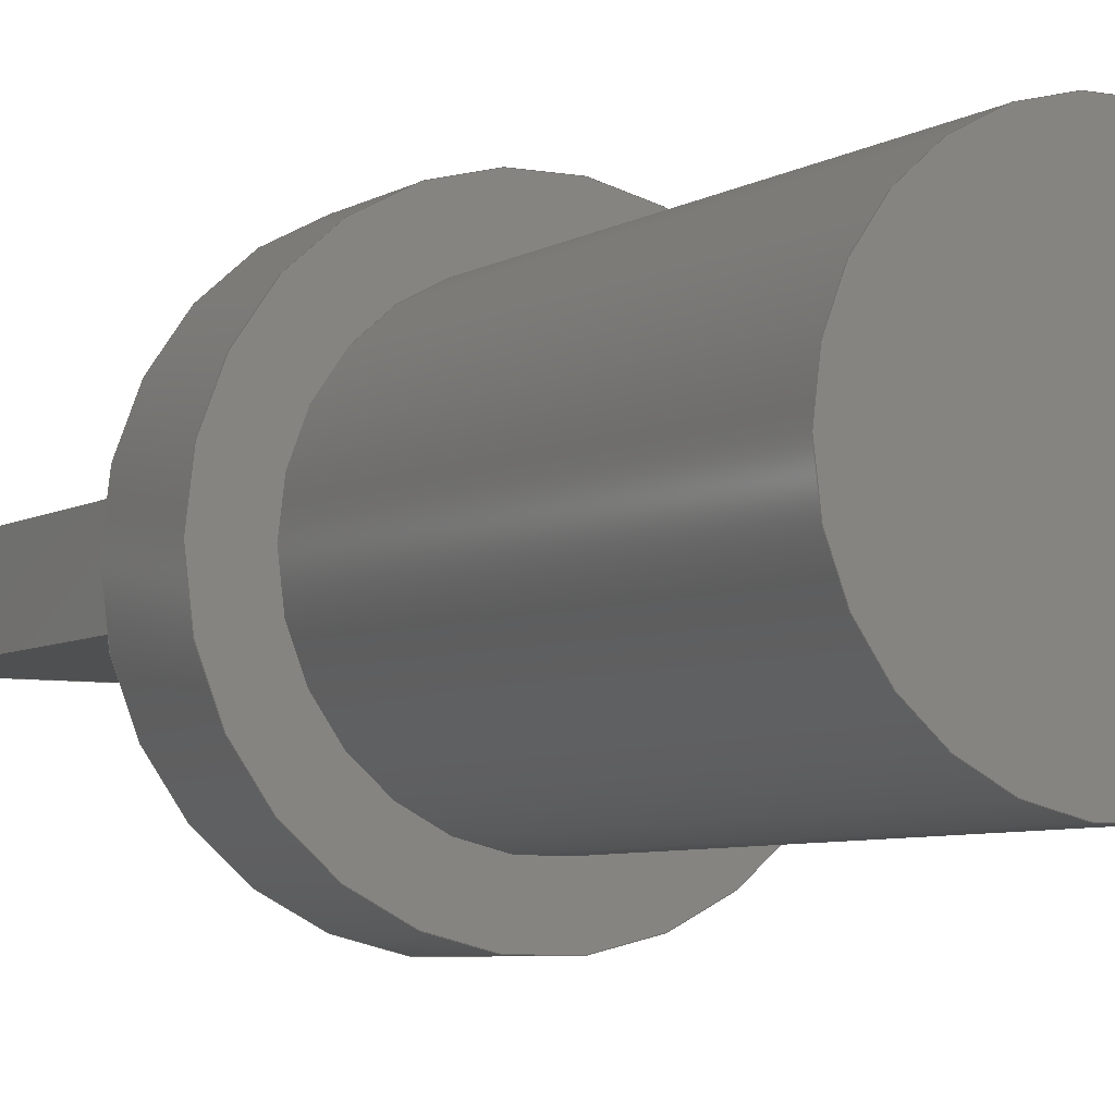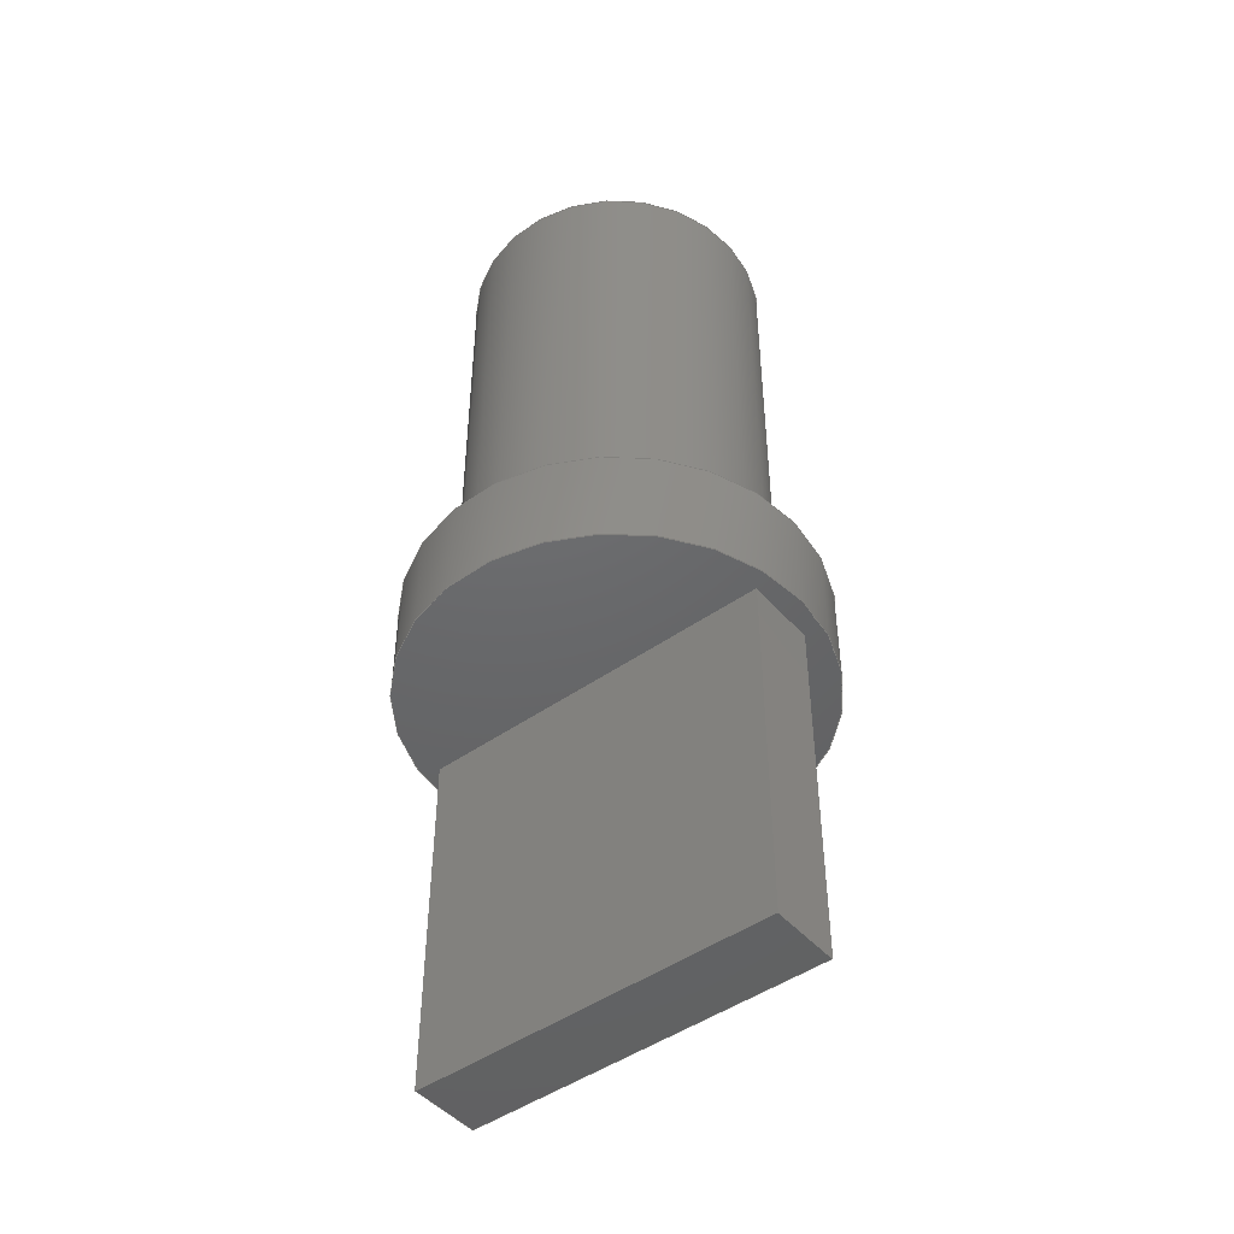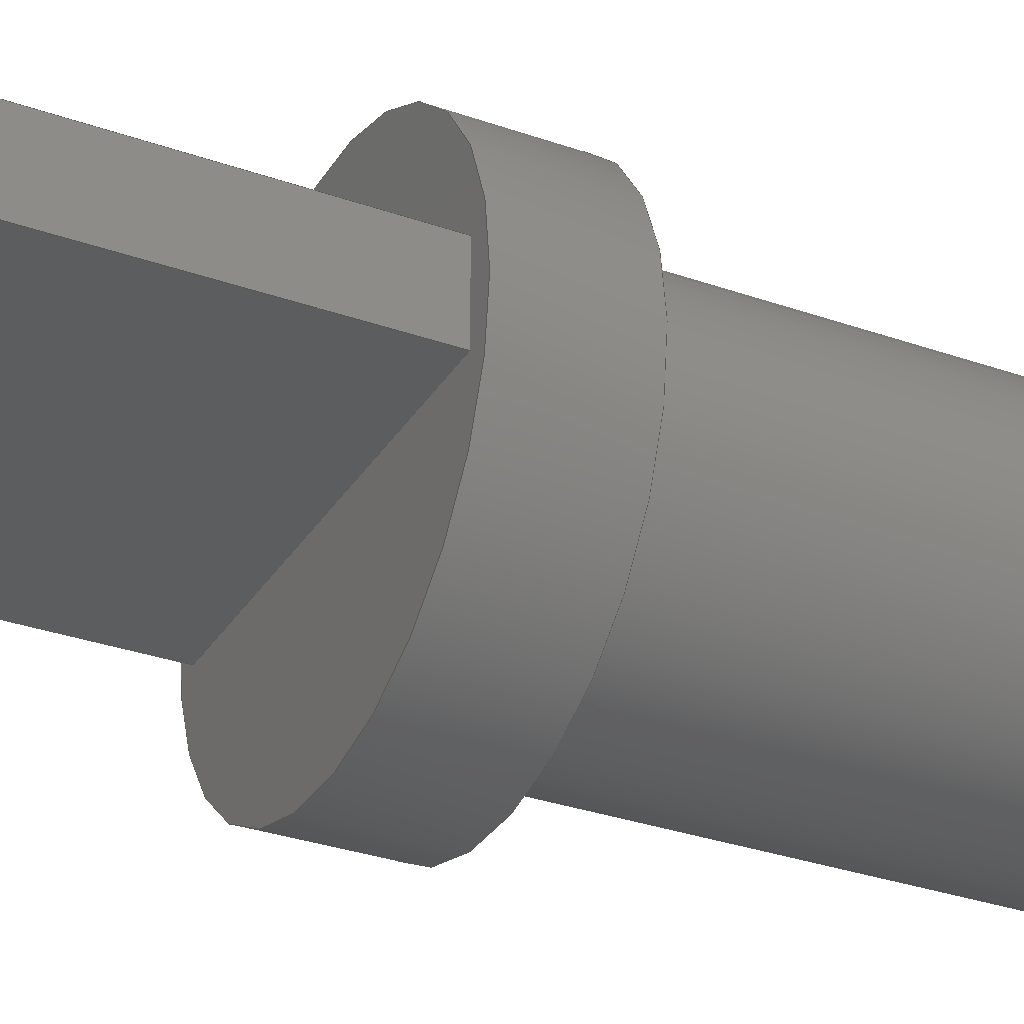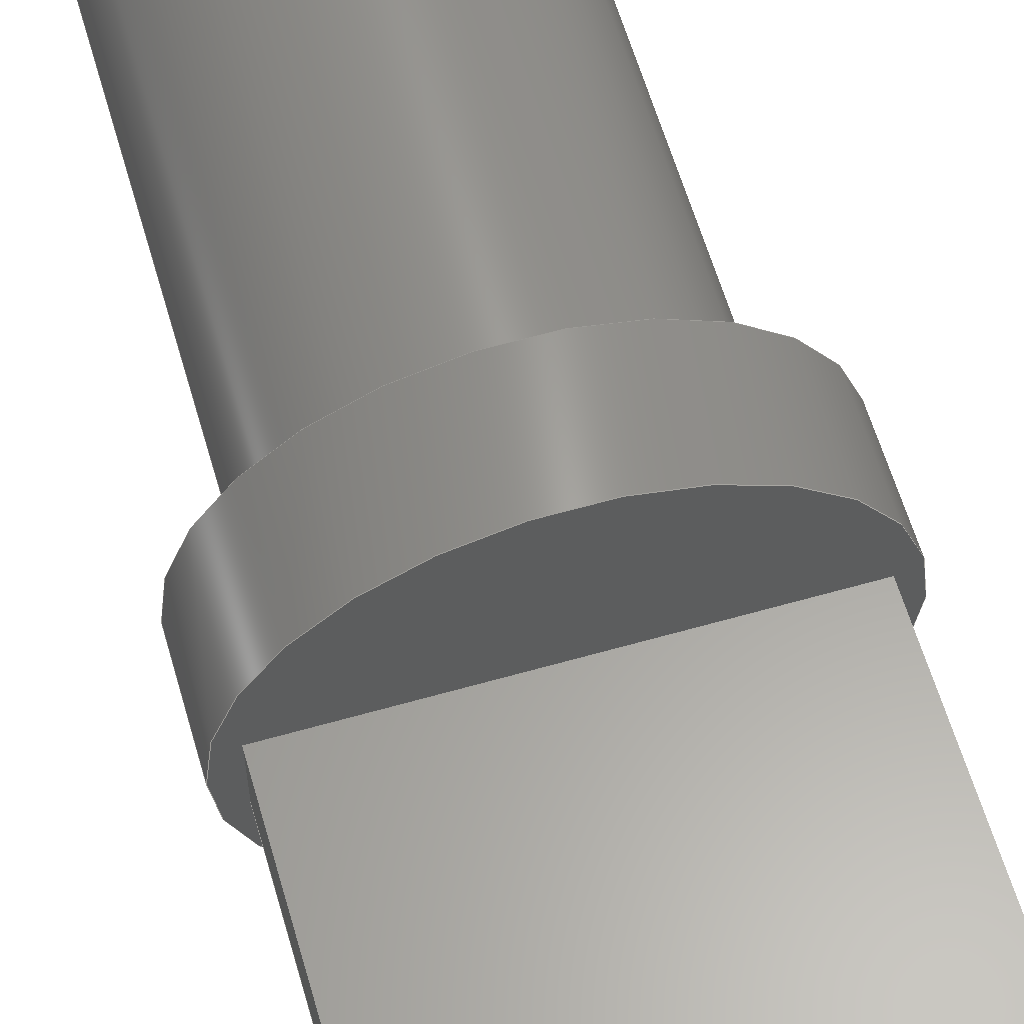
<metadata>
{"format":"step","ext":"step","renderer":"f3d","projection":"perspective","resolution":1024,"background":"white","views":[{"elev":-5.9,"azim":150.3,"up":"+Z"},{"elev":-46.8,"azim":38.7,"up":"+Y"},{"elev":-31.5,"azim":63.4,"up":"+Z"},{"elev":61.0,"azim":-16.2,"up":"+Z"}]}
</metadata>
<code>
ISO-10303-21;
DATA;
#1=MECHANICAL_DESIGN_GEOMETRIC_PRESENTATION_REPRESENTATION('',(#4,#5),
#273);
#2=SHAPE_REPRESENTATION_RELATIONSHIP('SRR','None',#280,#3);
#3=ADVANCED_BREP_SHAPE_REPRESENTATION('',(#6,#7),#272);
#4=STYLED_ITEM('',(#290),#6);
#5=STYLED_ITEM('',(#289),#7);
#6=MANIFOLD_SOLID_BREP('Body1',#152);
#7=MANIFOLD_SOLID_BREP('Body2',#153);
#8=LINE('',#237,#22);
#9=LINE('',#242,#23);
#10=LINE('',#247,#24);
#11=LINE('',#249,#25);
#12=LINE('',#251,#26);
#13=LINE('',#252,#27);
#14=LINE('',#255,#28);
#15=LINE('',#257,#29);
#16=LINE('',#258,#30);
#17=LINE('',#261,#31);
#18=LINE('',#263,#32);
#19=LINE('',#264,#33);
#20=LINE('',#266,#34);
#21=LINE('',#267,#35);
#22=VECTOR('',#194,0.4);
#23=VECTOR('',#201,0.3);
#24=VECTOR('',#206,1);
#25=VECTOR('',#207,1);
#26=VECTOR('',#208,1);
#27=VECTOR('',#209,1);
#28=VECTOR('',#212,1);
#29=VECTOR('',#213,1);
#30=VECTOR('',#214,1);
#31=VECTOR('',#217,1);
#32=VECTOR('',#218,1);
#33=VECTOR('',#219,1);
#34=VECTOR('',#222,1);
#35=VECTOR('',#223,1);
#36=CYLINDRICAL_SURFACE('',#170,0.4);
#37=CYLINDRICAL_SURFACE('',#173,0.3);
#38=FACE_BOUND('',#51,.T.);
#39=FACE_OUTER_BOUND('',#50,.T.);
#40=FACE_OUTER_BOUND('',#52,.T.);
#41=FACE_OUTER_BOUND('',#53,.T.);
#42=FACE_OUTER_BOUND('',#54,.T.);
#43=FACE_OUTER_BOUND('',#55,.T.);
#44=FACE_OUTER_BOUND('',#56,.T.);
#45=FACE_OUTER_BOUND('',#57,.T.);
#46=FACE_OUTER_BOUND('',#58,.T.);
#47=FACE_OUTER_BOUND('',#59,.T.);
#48=FACE_OUTER_BOUND('',#60,.T.);
#49=FACE_OUTER_BOUND('',#61,.T.);
#50=EDGE_LOOP('',(#96));
#51=EDGE_LOOP('',(#97));
#52=EDGE_LOOP('',(#98,#99,#100,#101));
#53=EDGE_LOOP('',(#102));
#54=EDGE_LOOP('',(#103,#104,#105,#106));
#55=EDGE_LOOP('',(#107));
#56=EDGE_LOOP('',(#108,#109,#110,#111));
#57=EDGE_LOOP('',(#112,#113,#114,#115));
#58=EDGE_LOOP('',(#116,#117,#118,#119));
#59=EDGE_LOOP('',(#120,#121,#122,#123));
#60=EDGE_LOOP('',(#124,#125,#126,#127));
#61=EDGE_LOOP('',(#128,#129,#130,#131));
#62=CIRCLE('',#168,0.4);
#63=CIRCLE('',#169,0.3);
#64=CIRCLE('',#171,0.4);
#65=CIRCLE('',#174,0.3);
#66=VERTEX_POINT('',#230);
#67=VERTEX_POINT('',#232);
#68=VERTEX_POINT('',#235);
#69=VERTEX_POINT('',#240);
#70=VERTEX_POINT('',#245);
#71=VERTEX_POINT('',#246);
#72=VERTEX_POINT('',#248);
#73=VERTEX_POINT('',#250);
#74=VERTEX_POINT('',#254);
#75=VERTEX_POINT('',#256);
#76=VERTEX_POINT('',#260);
#77=VERTEX_POINT('',#262);
#78=EDGE_CURVE('',#66,#66,#62,.T.);
#79=EDGE_CURVE('',#67,#67,#63,.T.);
#80=EDGE_CURVE('',#68,#68,#64,.T.);
#81=EDGE_CURVE('',#68,#66,#8,.T.);
#82=EDGE_CURVE('',#69,#69,#65,.T.);
#83=EDGE_CURVE('',#69,#67,#9,.T.);
#84=EDGE_CURVE('',#70,#71,#10,.T.);
#85=EDGE_CURVE('',#70,#72,#11,.T.);
#86=EDGE_CURVE('',#73,#72,#12,.T.);
#87=EDGE_CURVE('',#71,#73,#13,.T.);
#88=EDGE_CURVE('',#71,#74,#14,.T.);
#89=EDGE_CURVE('',#75,#73,#15,.T.);
#90=EDGE_CURVE('',#74,#75,#16,.T.);
#91=EDGE_CURVE('',#74,#76,#17,.T.);
#92=EDGE_CURVE('',#77,#75,#18,.T.);
#93=EDGE_CURVE('',#76,#77,#19,.T.);
#94=EDGE_CURVE('',#76,#70,#20,.T.);
#95=EDGE_CURVE('',#72,#77,#21,.T.);
#96=ORIENTED_EDGE('',*,*,#78,.F.);
#97=ORIENTED_EDGE('',*,*,#79,.F.);
#98=ORIENTED_EDGE('',*,*,#80,.F.);
#99=ORIENTED_EDGE('',*,*,#81,.T.);
#100=ORIENTED_EDGE('',*,*,#78,.T.);
#101=ORIENTED_EDGE('',*,*,#81,.F.);
#102=ORIENTED_EDGE('',*,*,#80,.T.);
#103=ORIENTED_EDGE('',*,*,#82,.F.);
#104=ORIENTED_EDGE('',*,*,#83,.T.);
#105=ORIENTED_EDGE('',*,*,#79,.T.);
#106=ORIENTED_EDGE('',*,*,#83,.F.);
#107=ORIENTED_EDGE('',*,*,#82,.T.);
#108=ORIENTED_EDGE('',*,*,#84,.F.);
#109=ORIENTED_EDGE('',*,*,#85,.T.);
#110=ORIENTED_EDGE('',*,*,#86,.F.);
#111=ORIENTED_EDGE('',*,*,#87,.F.);
#112=ORIENTED_EDGE('',*,*,#88,.F.);
#113=ORIENTED_EDGE('',*,*,#87,.T.);
#114=ORIENTED_EDGE('',*,*,#89,.F.);
#115=ORIENTED_EDGE('',*,*,#90,.F.);
#116=ORIENTED_EDGE('',*,*,#91,.F.);
#117=ORIENTED_EDGE('',*,*,#90,.T.);
#118=ORIENTED_EDGE('',*,*,#92,.F.);
#119=ORIENTED_EDGE('',*,*,#93,.F.);
#120=ORIENTED_EDGE('',*,*,#94,.F.);
#121=ORIENTED_EDGE('',*,*,#93,.T.);
#122=ORIENTED_EDGE('',*,*,#95,.F.);
#123=ORIENTED_EDGE('',*,*,#85,.F.);
#124=ORIENTED_EDGE('',*,*,#95,.T.);
#125=ORIENTED_EDGE('',*,*,#92,.T.);
#126=ORIENTED_EDGE('',*,*,#89,.T.);
#127=ORIENTED_EDGE('',*,*,#86,.T.);
#128=ORIENTED_EDGE('',*,*,#94,.T.);
#129=ORIENTED_EDGE('',*,*,#84,.T.);
#130=ORIENTED_EDGE('',*,*,#88,.T.);
#131=ORIENTED_EDGE('',*,*,#91,.T.);
#132=PLANE('',#167);
#133=PLANE('',#172);
#134=PLANE('',#175);
#135=PLANE('',#176);
#136=PLANE('',#177);
#137=PLANE('',#178);
#138=PLANE('',#179);
#139=PLANE('',#180);
#140=PLANE('',#181);
#141=ADVANCED_FACE('',(#39,#38),#132,.F.);
#142=ADVANCED_FACE('',(#40),#36,.T.);
#143=ADVANCED_FACE('',(#41),#133,.T.);
#144=ADVANCED_FACE('',(#42),#37,.T.);
#145=ADVANCED_FACE('',(#43),#134,.T.);
#146=ADVANCED_FACE('',(#44),#135,.T.);
#147=ADVANCED_FACE('',(#45),#136,.T.);
#148=ADVANCED_FACE('',(#46),#137,.T.);
#149=ADVANCED_FACE('',(#47),#138,.T.);
#150=ADVANCED_FACE('',(#48),#139,.T.);
#151=ADVANCED_FACE('',(#49),#140,.F.);
#152=CLOSED_SHELL('',(#141,#142,#143,#144,#145));
#153=CLOSED_SHELL('',(#146,#147,#148,#149,#150,#151));
#154=DERIVED_UNIT_ELEMENT(#156,1);
#155=DERIVED_UNIT_ELEMENT(#275,3);
#156=(
MASS_UNIT()
NAMED_UNIT(*)
SI_UNIT(.KILO.,.GRAM.)
);
#157=DERIVED_UNIT((#154,#155));
#158=MEASURE_REPRESENTATION_ITEM('density measure',
POSITIVE_RATIO_MEASURE(7850),#157);
#159=PROPERTY_DEFINITION_REPRESENTATION(#164,#161);
#160=PROPERTY_DEFINITION_REPRESENTATION(#165,#162);
#161=REPRESENTATION('material name',(#163),#272);
#162=REPRESENTATION('density',(#158),#272);
#163=DESCRIPTIVE_REPRESENTATION_ITEM('Steel','Steel');
#164=PROPERTY_DEFINITION('material property','material name',#282);
#165=PROPERTY_DEFINITION('material property','density of part',#282);
#166=AXIS2_PLACEMENT_3D('placement',#228,#182,#183);
#167=AXIS2_PLACEMENT_3D('',#229,#184,#185);
#168=AXIS2_PLACEMENT_3D('',#231,#186,#187);
#169=AXIS2_PLACEMENT_3D('',#233,#188,#189);
#170=AXIS2_PLACEMENT_3D('',#234,#190,#191);
#171=AXIS2_PLACEMENT_3D('',#236,#192,#193);
#172=AXIS2_PLACEMENT_3D('',#238,#195,#196);
#173=AXIS2_PLACEMENT_3D('',#239,#197,#198);
#174=AXIS2_PLACEMENT_3D('',#241,#199,#200);
#175=AXIS2_PLACEMENT_3D('',#243,#202,#203);
#176=AXIS2_PLACEMENT_3D('',#244,#204,#205);
#177=AXIS2_PLACEMENT_3D('',#253,#210,#211);
#178=AXIS2_PLACEMENT_3D('',#259,#215,#216);
#179=AXIS2_PLACEMENT_3D('',#265,#220,#221);
#180=AXIS2_PLACEMENT_3D('',#268,#224,#225);
#181=AXIS2_PLACEMENT_3D('',#269,#226,#227);
#182=DIRECTION('axis',(0,0,1));
#183=DIRECTION('refdir',(1,0,0));
#184=DIRECTION('center_axis',(0,-1,0));
#185=DIRECTION('ref_axis',(1,0,0));
#186=DIRECTION('center_axis',(0,-1,0));
#187=DIRECTION('ref_axis',(1,0,0));
#188=DIRECTION('center_axis',(0,1,0));
#189=DIRECTION('ref_axis',(1,0,0));
#190=DIRECTION('center_axis',(0,-1,0));
#191=DIRECTION('ref_axis',(1,0,0));
#192=DIRECTION('center_axis',(0,-1,0));
#193=DIRECTION('ref_axis',(1,0,0));
#194=DIRECTION('',(0,1,0));
#195=DIRECTION('center_axis',(0,-1,0));
#196=DIRECTION('ref_axis',(1,0,0));
#197=DIRECTION('center_axis',(0,1,0));
#198=DIRECTION('ref_axis',(1,0,0));
#199=DIRECTION('center_axis',(0,1,0));
#200=DIRECTION('ref_axis',(1,0,0));
#201=DIRECTION('',(0,-1,0));
#202=DIRECTION('center_axis',(0,1,0));
#203=DIRECTION('ref_axis',(1,0,0));
#204=DIRECTION('center_axis',(1,0,0));
#205=DIRECTION('ref_axis',(0,0,1));
#206=DIRECTION('',(0,0,-1));
#207=DIRECTION('',(0,-1,0));
#208=DIRECTION('',(0,0,1));
#209=DIRECTION('',(0,-1,0));
#210=DIRECTION('center_axis',(-7.787e-17,0,-1));
#211=DIRECTION('ref_axis',(1,0,-7.787e-17));
#212=DIRECTION('',(-1,0,7.787e-17));
#213=DIRECTION('',(1,0,-7.787e-17));
#214=DIRECTION('',(0,-1,0));
#215=DIRECTION('center_axis',(-1,0,0));
#216=DIRECTION('ref_axis',(0,0,-1));
#217=DIRECTION('',(0,0,1));
#218=DIRECTION('',(0,0,-1));
#219=DIRECTION('',(0,-1,0));
#220=DIRECTION('center_axis',(0,0,1));
#221=DIRECTION('ref_axis',(-1,0,0));
#222=DIRECTION('',(1,0,0));
#223=DIRECTION('',(-1,0,0));
#224=DIRECTION('center_axis',(0,-1,0));
#225=DIRECTION('ref_axis',(0,0,-1));
#226=DIRECTION('center_axis',(0,-1,0));
#227=DIRECTION('ref_axis',(1,0,0));
#228=CARTESIAN_POINT('',(0,0,0));
#229=CARTESIAN_POINT('Origin',(0,0,0));
#230=CARTESIAN_POINT('',(-0.4,0,-4.899e-17));
#231=CARTESIAN_POINT('Origin',(0,0,0));
#232=CARTESIAN_POINT('',(-0.3,0,3.674e-17));
#233=CARTESIAN_POINT('Origin',(0,0,0));
#234=CARTESIAN_POINT('Origin',(0,0,0));
#235=CARTESIAN_POINT('',(-0.4,-0.2,-4.899e-17));
#236=CARTESIAN_POINT('Origin',(0,-0.2,0));
#237=CARTESIAN_POINT('',(-0.4,0,-4.899e-17));
#238=CARTESIAN_POINT('Origin',(0,-0.2,0));
#239=CARTESIAN_POINT('Origin',(0,0,0));
#240=CARTESIAN_POINT('',(-0.3,0.95,3.674e-17));
#241=CARTESIAN_POINT('Origin',(0,0.95,0));
#242=CARTESIAN_POINT('',(-0.3,0,3.674e-17));
#243=CARTESIAN_POINT('Origin',(0,0.95,0));
#244=CARTESIAN_POINT('Origin',(0.3564,-0.2,-0.06967));
#245=CARTESIAN_POINT('',(0.3564,-0.2,0.06967));
#246=CARTESIAN_POINT('',(0.3564,-0.2,-0.06967));
#247=CARTESIAN_POINT('',(0.3564,-0.2,0.06967));
#248=CARTESIAN_POINT('',(0.3564,-0.9,0.06967));
#249=CARTESIAN_POINT('',(0.3564,-0.2,0.06967));
#250=CARTESIAN_POINT('',(0.3564,-0.9,-0.06967));
#251=CARTESIAN_POINT('',(0.3564,-0.9,0.06967));
#252=CARTESIAN_POINT('',(0.3564,-0.2,-0.06967));
#253=CARTESIAN_POINT('Origin',(-0.3564,-0.2,-0.06967));
#254=CARTESIAN_POINT('',(-0.3564,-0.2,-0.06967));
#255=CARTESIAN_POINT('',(0.3564,-0.2,-0.06967));
#256=CARTESIAN_POINT('',(-0.3564,-0.9,-0.06967));
#257=CARTESIAN_POINT('',(0.3564,-0.9,-0.06967));
#258=CARTESIAN_POINT('',(-0.3564,-0.2,-0.06967));
#259=CARTESIAN_POINT('Origin',(-0.3564,-0.2,0.06967));
#260=CARTESIAN_POINT('',(-0.3564,-0.2,0.06967));
#261=CARTESIAN_POINT('',(-0.3564,-0.2,-0.06967));
#262=CARTESIAN_POINT('',(-0.3564,-0.9,0.06967));
#263=CARTESIAN_POINT('',(-0.3564,-0.9,-0.06967));
#264=CARTESIAN_POINT('',(-0.3564,-0.2,0.06967));
#265=CARTESIAN_POINT('Origin',(0.3564,-0.2,0.06967));
#266=CARTESIAN_POINT('',(-0.3564,-0.2,0.06967));
#267=CARTESIAN_POINT('',(-0.3564,-0.9,0.06967));
#268=CARTESIAN_POINT('Origin',(-7.111e-14,-0.9,-1.388e-17));
#269=CARTESIAN_POINT('Origin',(-7.111e-14,-0.2,-1.388e-17));
#270=UNCERTAINTY_MEASURE_WITH_UNIT(LENGTH_MEASURE(0.001),#274,
'DISTANCE_ACCURACY_VALUE',
'Maximum model space distance between geometric entities at asserted c
onnectivities');
#271=UNCERTAINTY_MEASURE_WITH_UNIT(LENGTH_MEASURE(0.001),#274,
'DISTANCE_ACCURACY_VALUE',
'Maximum model space distance between geometric entities at asserted c
onnectivities');
#272=(
GEOMETRIC_REPRESENTATION_CONTEXT(3)
GLOBAL_UNCERTAINTY_ASSIGNED_CONTEXT((#270))
GLOBAL_UNIT_ASSIGNED_CONTEXT((#274,#276,#277))
REPRESENTATION_CONTEXT('','3D')
);
#273=(
GEOMETRIC_REPRESENTATION_CONTEXT(3)
GLOBAL_UNCERTAINTY_ASSIGNED_CONTEXT((#271))
GLOBAL_UNIT_ASSIGNED_CONTEXT((#274,#276,#277))
REPRESENTATION_CONTEXT('','3D')
);
#274=(
LENGTH_UNIT()
NAMED_UNIT(*)
SI_UNIT(.CENTI.,.METRE.)
);
#275=(
LENGTH_UNIT()
NAMED_UNIT(*)
SI_UNIT($,.METRE.)
);
#276=(
NAMED_UNIT(*)
PLANE_ANGLE_UNIT()
SI_UNIT($,.RADIAN.)
);
#277=(
NAMED_UNIT(*)
SI_UNIT($,.STERADIAN.)
SOLID_ANGLE_UNIT()
);
#278=SHAPE_DEFINITION_REPRESENTATION(#279,#280);
#279=PRODUCT_DEFINITION_SHAPE('',$,#282);
#280=SHAPE_REPRESENTATION('',(#166),#272);
#281=PRODUCT_DEFINITION_CONTEXT('part definition',#286,'design');
#282=PRODUCT_DEFINITION('poi','poi v4',#283,#281);
#283=PRODUCT_DEFINITION_FORMATION('',$,#288);
#284=PRODUCT_RELATED_PRODUCT_CATEGORY('poi v4','poi v4',(#288));
#285=APPLICATION_PROTOCOL_DEFINITION('international standard',
'automotive_design',2009,#286);
#286=APPLICATION_CONTEXT(
'Core Data for Automotive Mechanical Design Process');
#287=PRODUCT_CONTEXT('part definition',#286,'mechanical');
#288=PRODUCT('poi','poi v4',$,(#287));
#289=PRESENTATION_STYLE_ASSIGNMENT((#291));
#290=PRESENTATION_STYLE_ASSIGNMENT((#292));
#291=SURFACE_STYLE_USAGE(.BOTH.,#293);
#292=SURFACE_STYLE_USAGE(.BOTH.,#294);
#293=SURFACE_SIDE_STYLE('',(#295));
#294=SURFACE_SIDE_STYLE('',(#296));
#295=SURFACE_STYLE_FILL_AREA(#297);
#296=SURFACE_STYLE_FILL_AREA(#298);
#297=FILL_AREA_STYLE('Steel - Satin',(#299));
#298=FILL_AREA_STYLE('Aluminum - Polished',(#300));
#299=FILL_AREA_STYLE_COLOUR('Steel - Satin',#301);
#300=FILL_AREA_STYLE_COLOUR('Aluminum - Polished',#302);
#301=COLOUR_RGB('Steel - Satin',0.6275,0.6275,0.6275);
#302=COLOUR_RGB('Aluminum - Polished',0.9608,0.9608,
0.9647);
ENDSEC;
END-ISO-10303-21;

</code>
